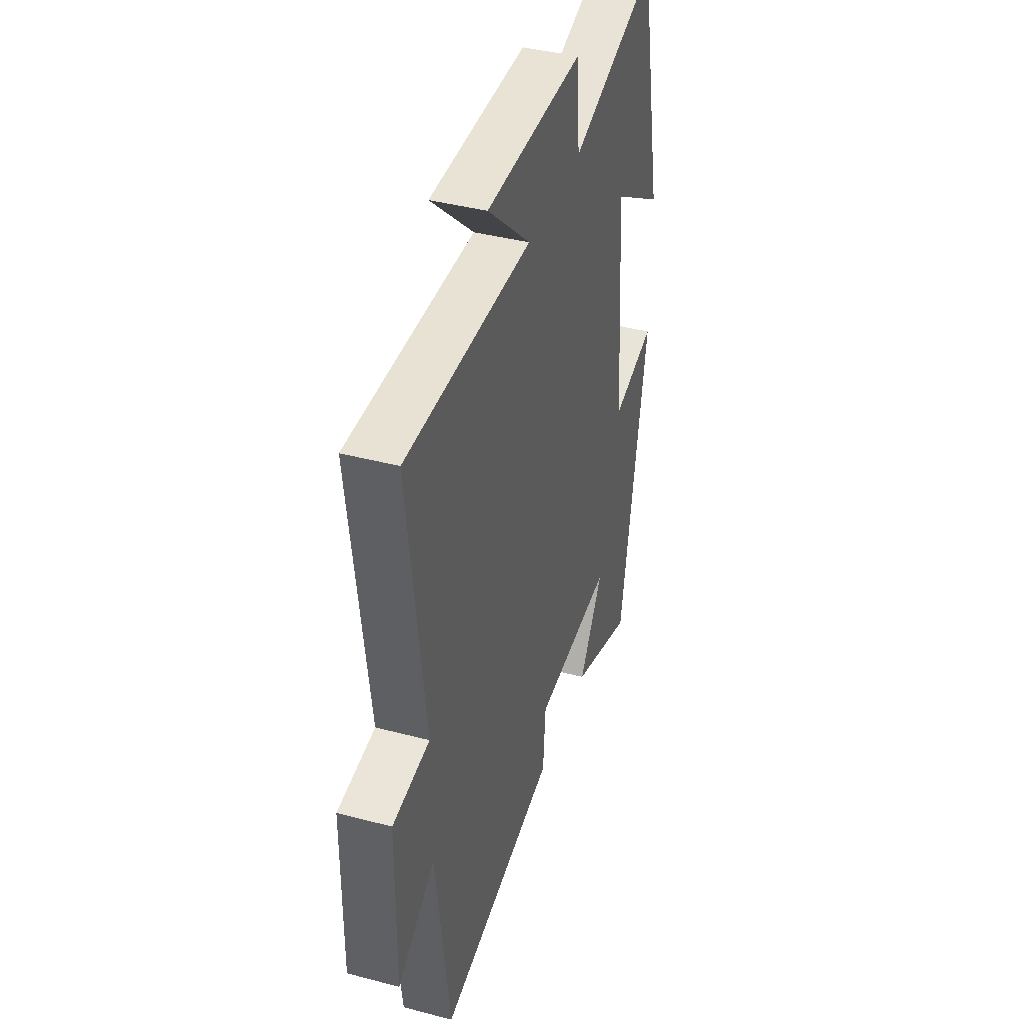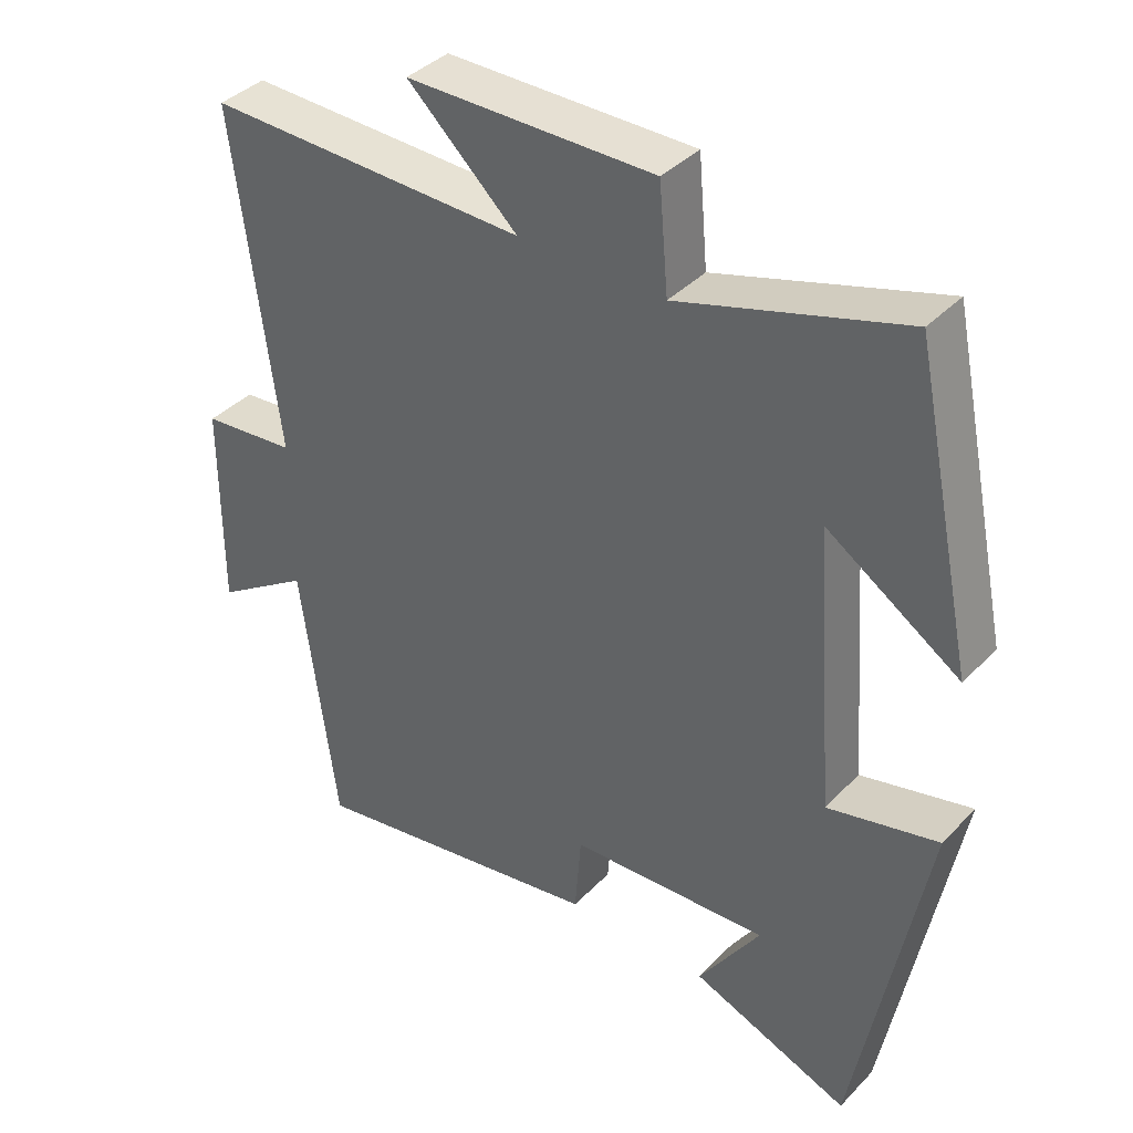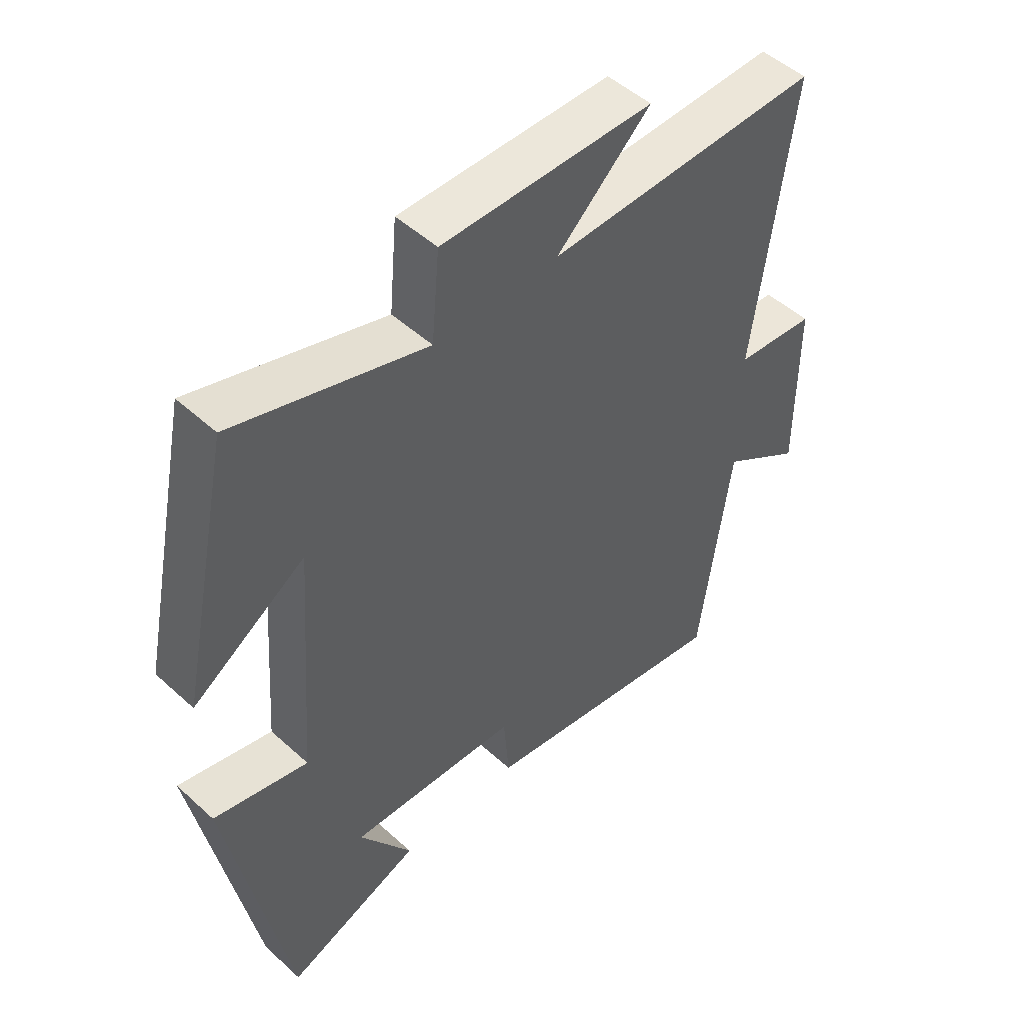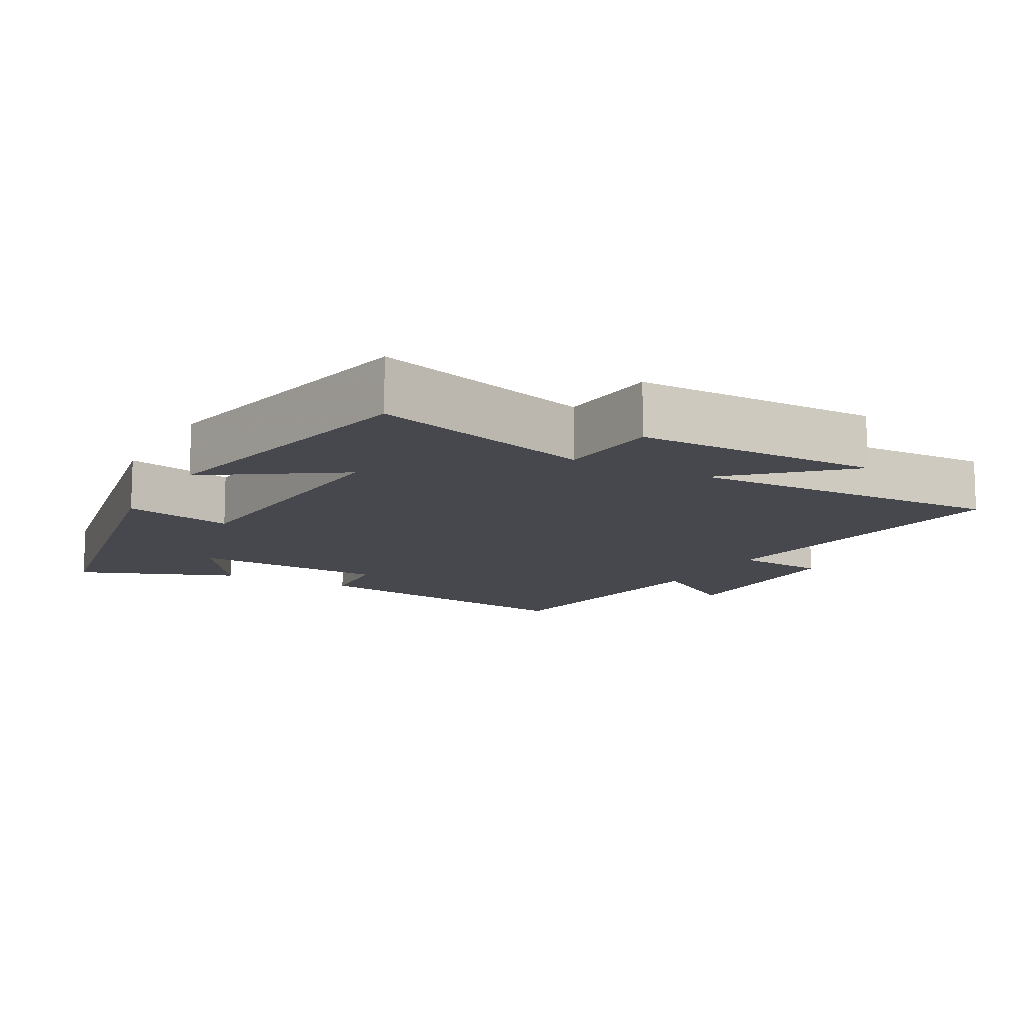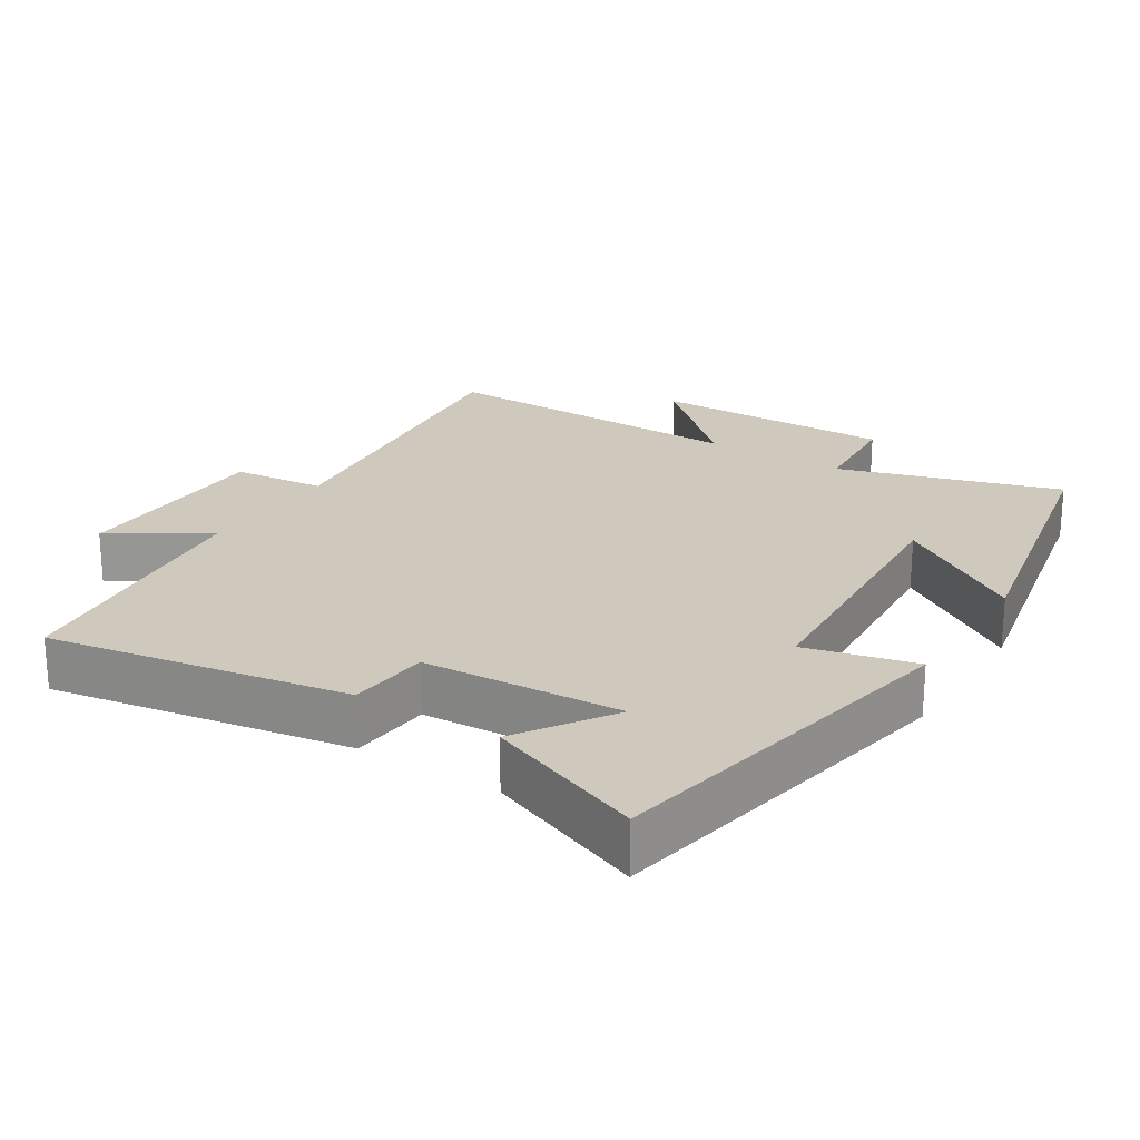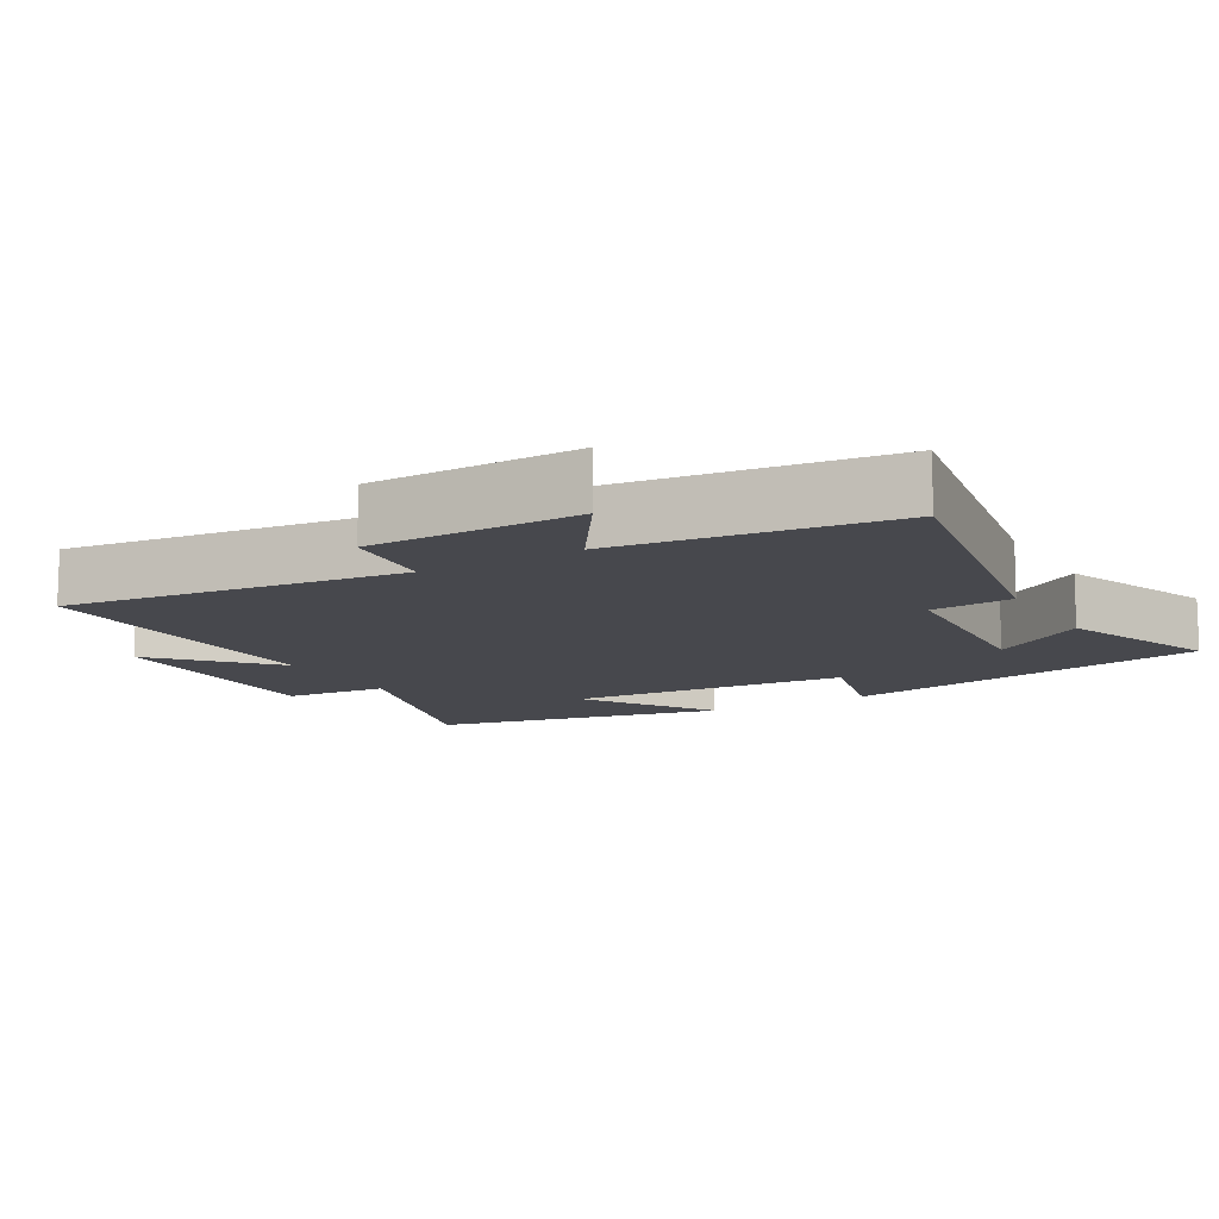
<metadata>
{"format":"obj","ext":"obj","renderer":"f3d","projection":"perspective","resolution":1024,"background":"white","views":[{"elev":40.7,"azim":107.9,"up":"+Z"},{"elev":39.0,"azim":-141.4,"up":"+Z"},{"elev":50.1,"azim":-45.1,"up":"+Z"},{"elev":-11.9,"azim":-28.5,"up":"+Y"},{"elev":22.4,"azim":-147.3,"up":"+Y"},{"elev":-11.8,"azim":120.2,"up":"+Y"}]}
</metadata>
<code>
v -0.412 0.07 0.598
v -0.097 0.07 0.5
v -0.084 0.07 0.647
v 0.264 0.07 0.643
v 0.109 0.07 0.5
v 0.561 0.07 0.508
v 0.5 0.07 0.03
v 0.633 0.07 0.016
v 0.635 0.07 -0.28
v 0.5 0.07 -0.19
v 0.45 0.07 -0.576
v 0.025 0.07 -0.5
v 0.016 0.07 -0.384
v -0.266 0.07 -0.366
v -0.179 0.07 -0.5
v -0.404 0.07 -0.586
v -0.5 0.07 -0.06
v -0.344 0.07 -0.099
v -0.314 0.07 0.301
v -0.5 0.07 0.18
v -0.412 0 0.598
v -0.097 0 0.5
v -0.084 0 0.647
v 0.264 0 0.643
v 0.109 0 0.5
v 0.561 0 0.508
v 0.5 0 0.03
v 0.633 0 0.016
v 0.635 0 -0.28
v 0.5 0 -0.19
v 0.45 0 -0.576
v 0.025 0 -0.5
v 0.016 0 -0.384
v -0.266 0 -0.366
v -0.179 0 -0.5
v -0.404 0 -0.586
v -0.5 0 -0.06
v -0.344 0 -0.099
v -0.314 0 0.301
v -0.5 0 0.18
f 19 20 1 2
f 18 19 2
f 16 17 18
f 16 18 2
f 14 15 16
f 14 16 2
f 13 14 2
f 10 11 12 13
f 10 13 2 3
f 7 8 9 10
f 7 10 3
f 5 6 7
f 5 7 3
f 3 4 5
f 22 21 40 39
f 22 39 38
f 38 37 36
f 22 38 36
f 36 35 34
f 22 36 34
f 22 34 33
f 33 32 31 30
f 23 22 33 30
f 30 29 28 27
f 23 30 27
f 27 26 25
f 23 27 25
f 25 24 23
f 1 21 22 2
f 2 22 23 3
f 3 23 24 4
f 4 24 25 5
f 5 25 26 6
f 6 26 27 7
f 7 27 28 8
f 8 28 29 9
f 9 29 30 10
f 10 30 31 11
f 11 31 32 12
f 12 32 33 13
f 13 33 34 14
f 14 34 35 15
f 15 35 36 16
f 16 36 37 17
f 17 37 38 18
f 18 38 39 19
f 19 39 40 20
f 20 40 21 1

</code>
